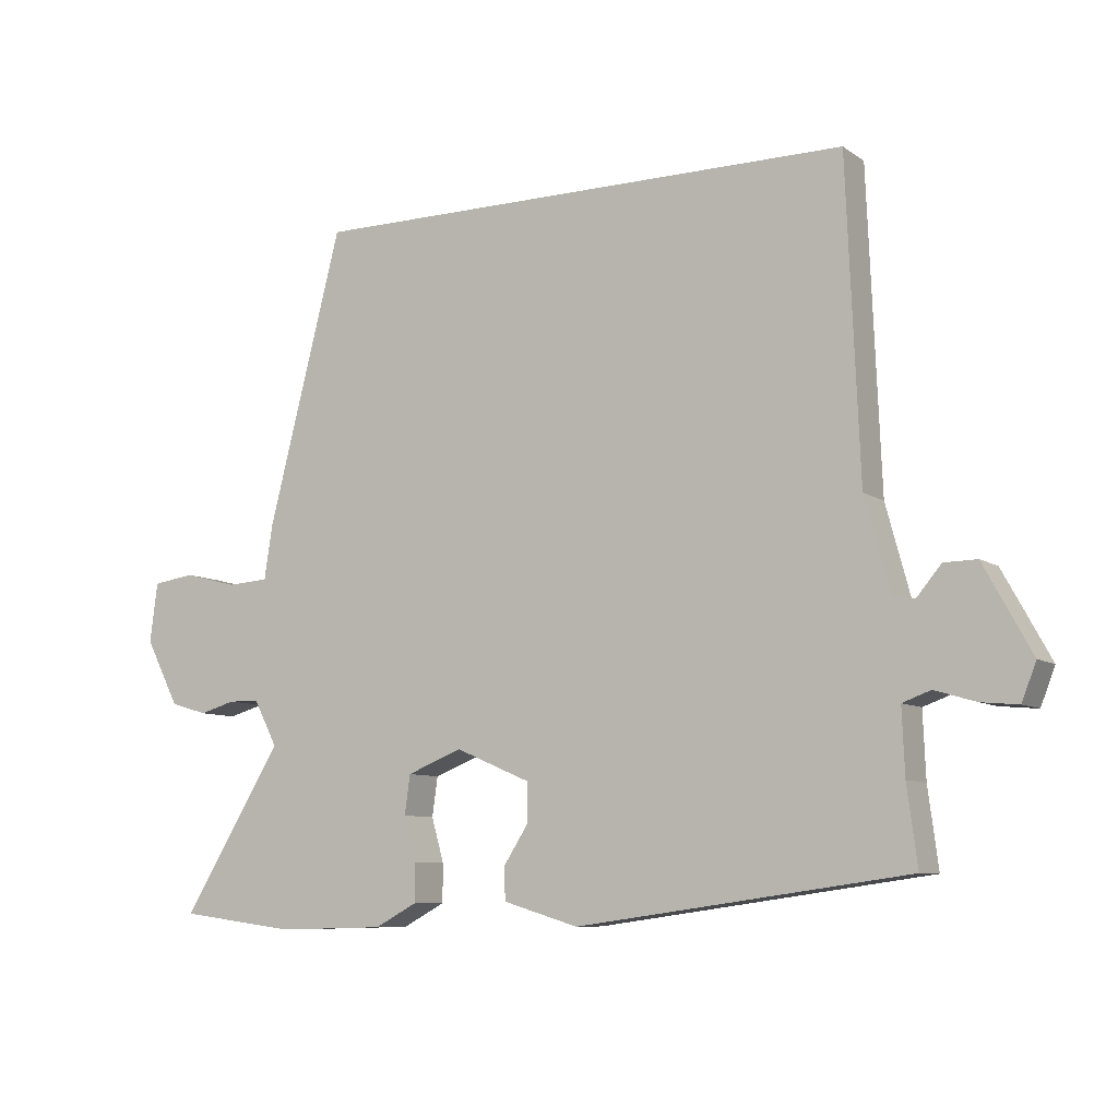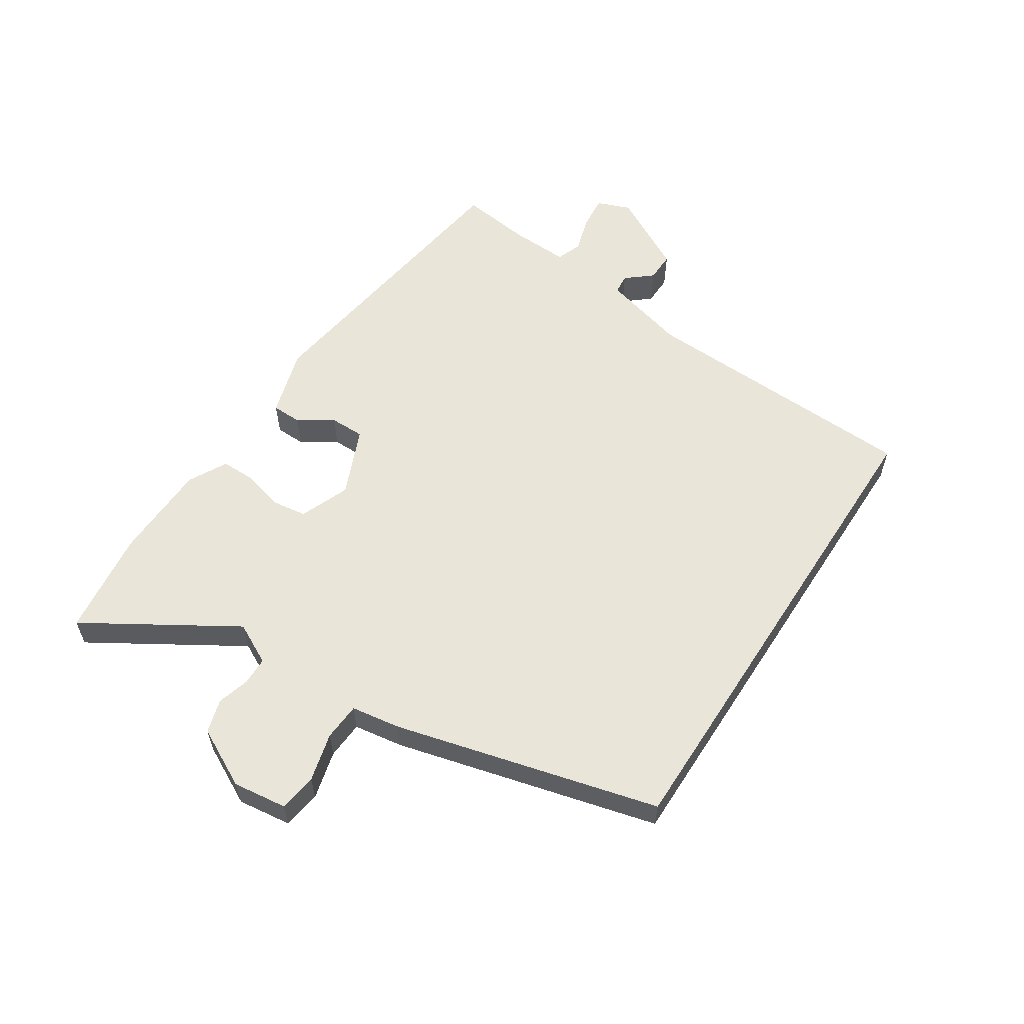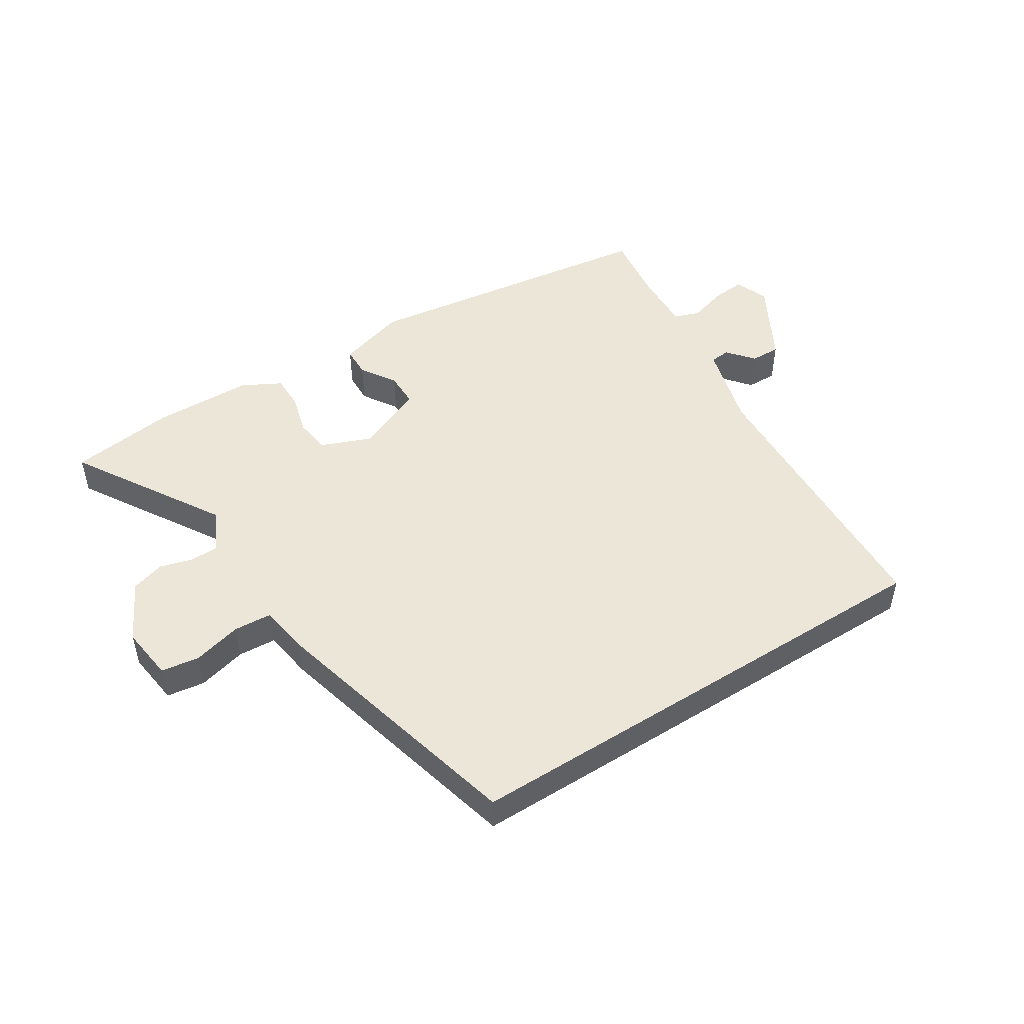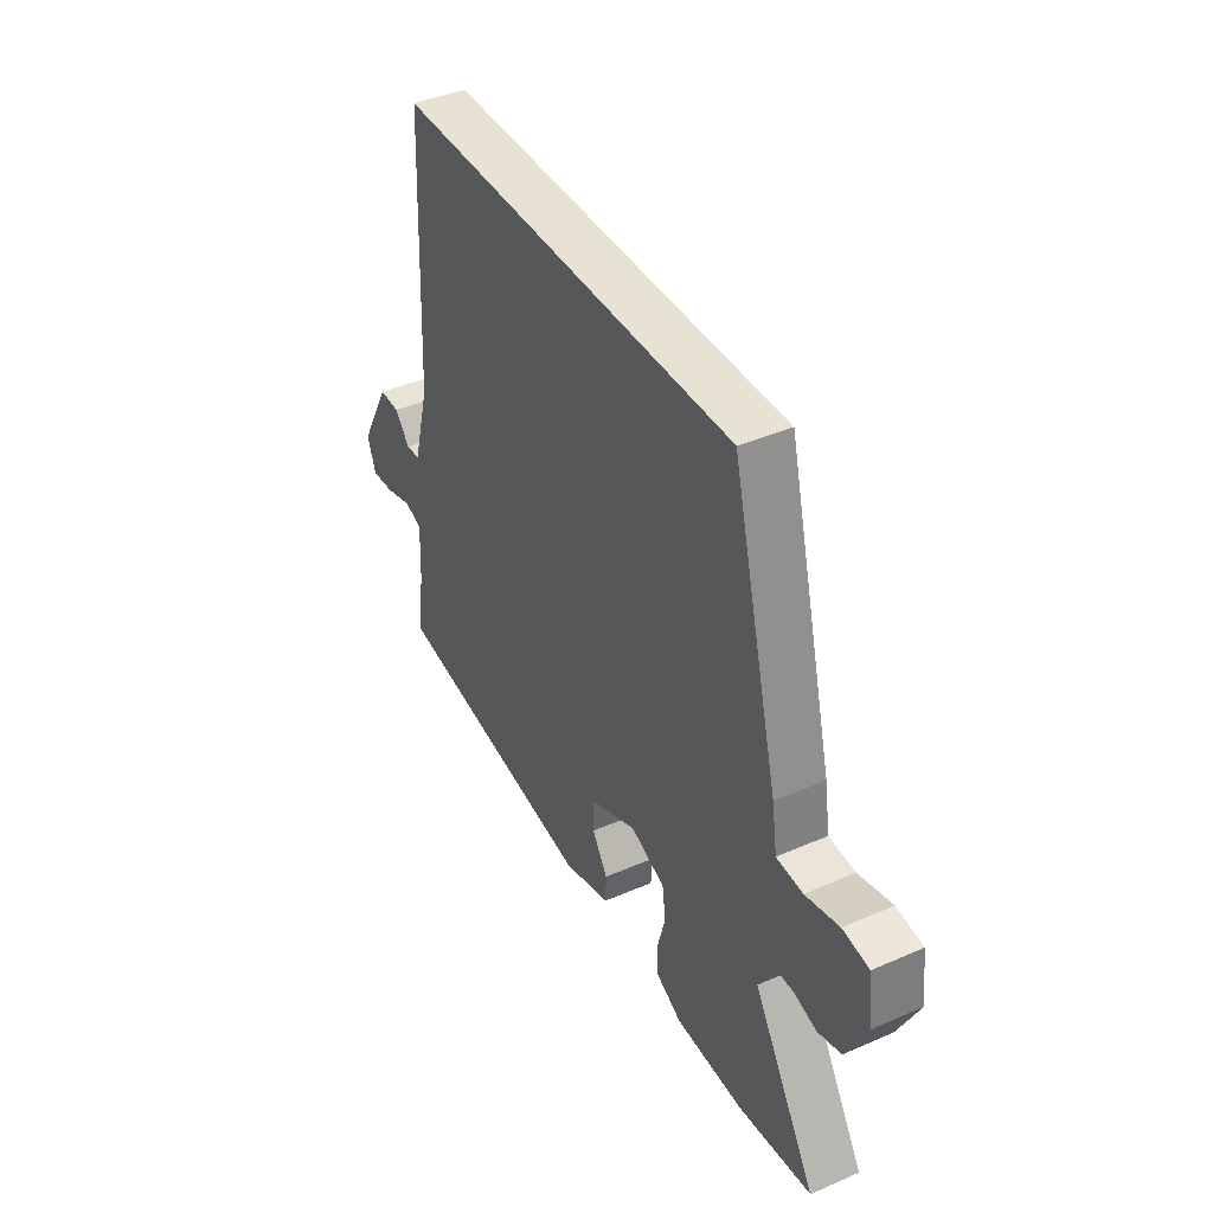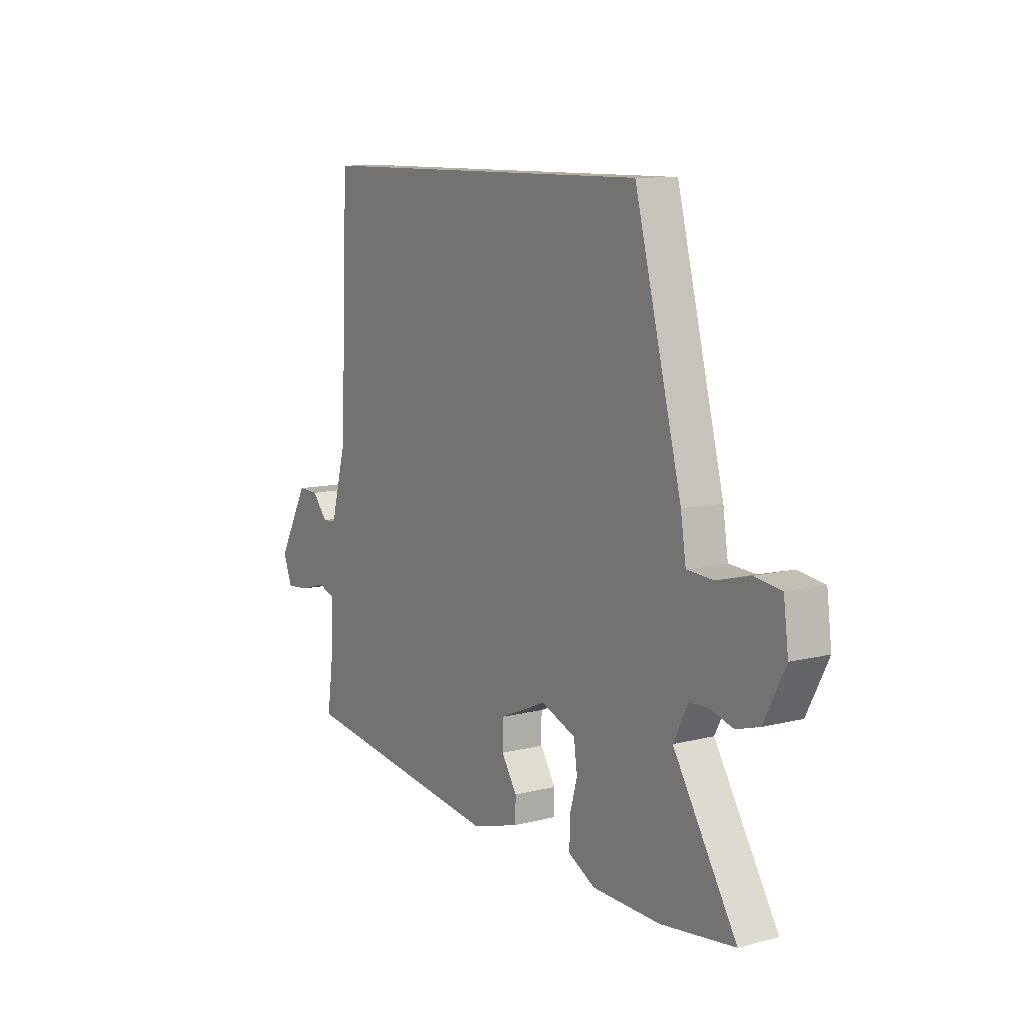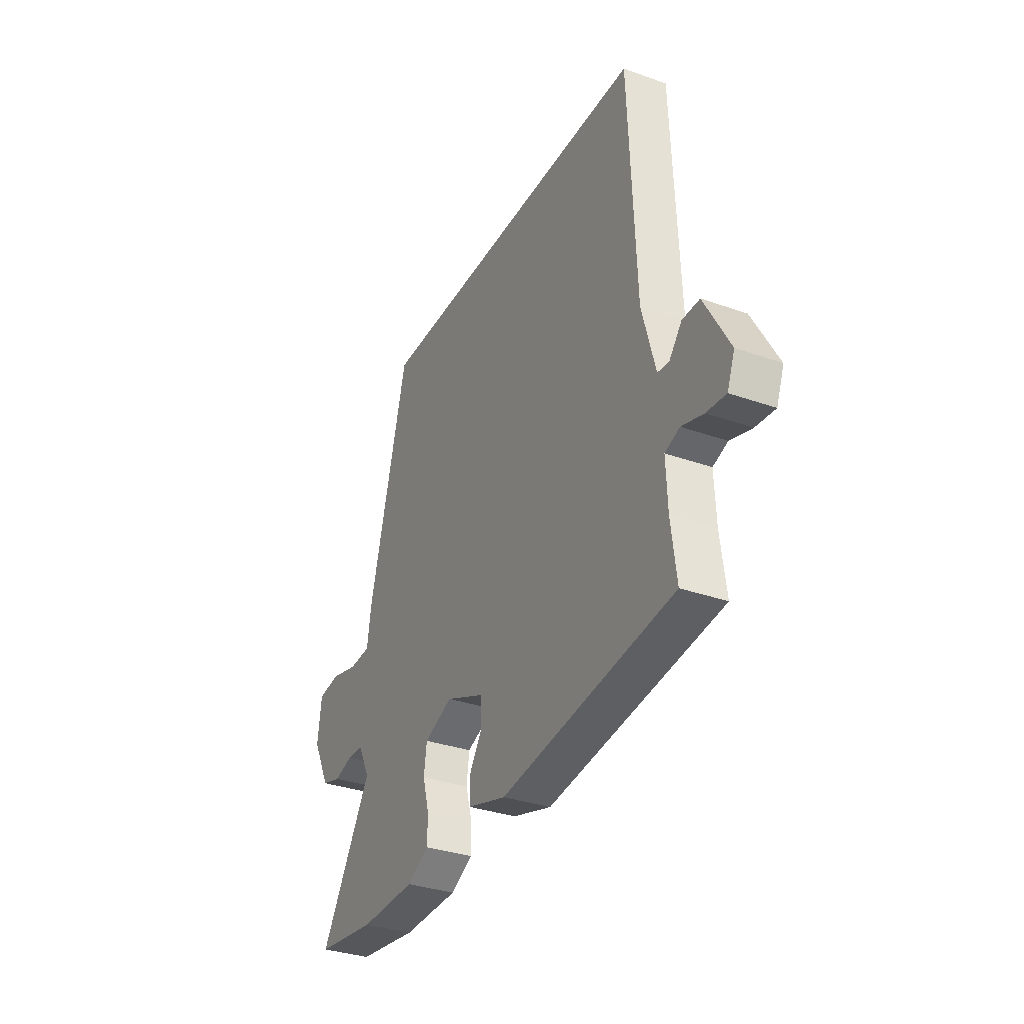
<metadata>
{"format":"obj","ext":"obj","renderer":"f3d","projection":"perspective","resolution":1024,"background":"white","views":[{"elev":-8.2,"azim":30.1,"up":"+Z"},{"elev":58.0,"azim":-57.1,"up":"+Y"},{"elev":49.4,"azim":-32.4,"up":"+Y"},{"elev":40.7,"azim":-118.0,"up":"+Z"},{"elev":10.3,"azim":-122.7,"up":"+Z"},{"elev":-33.2,"azim":64.0,"up":"+Z"}]}
</metadata>
<code>
v -0.366 0.07 0.5
v 0.434 0.07 0.5
v 0.453 0.07 0.043
v 0.49 0.07 -0.093
v 0.522 0.07 -0.096
v 0.557 0.07 -0.054
v 0.605 0.07 -0.053
v 0.675 0.07 -0.18
v 0.654 0.07 -0.234
v 0.6 0.07 -0.229
v 0.54 0.07 -0.211
v 0.499 0.07 -0.226
v 0.503 0.07 -0.321
v 0.518 0.07 -0.435
v 0.035 0.07 -0.502
v -0.075 0.07 -0.469
v -0.076 0.07 -0.421
v -0.04 0.07 -0.365
v -0.04 0.07 -0.309
v -0.15 0.07 -0.262
v -0.23 0.07 -0.294
v -0.238 0.07 -0.351
v -0.22 0.07 -0.415
v -0.22 0.07 -0.471
v -0.282 0.07 -0.504
v -0.44 0.07 -0.508
v -0.61 0.07 -0.486
v -0.464 0.07 -0.247
v -0.498 0.07 -0.181
v -0.543 0.07 -0.18
v -0.595 0.07 -0.195
v -0.649 0.07 -0.179
v -0.698 0.07 -0.084
v -0.687 0.07 0.003
v -0.626 0.07 0.012
v -0.548 0.07 -0.008
v -0.487 0.07 -0.004
v -0.475 0.07 0.075
v -0.366 0 0.5
v 0.434 0 0.5
v 0.453 0 0.043
v 0.49 0 -0.093
v 0.522 0 -0.096
v 0.557 0 -0.054
v 0.605 0 -0.053
v 0.675 0 -0.18
v 0.654 0 -0.234
v 0.6 0 -0.229
v 0.54 0 -0.211
v 0.499 0 -0.226
v 0.503 0 -0.321
v 0.518 0 -0.435
v 0.035 0 -0.502
v -0.075 0 -0.469
v -0.076 0 -0.421
v -0.04 0 -0.365
v -0.04 0 -0.309
v -0.15 0 -0.262
v -0.23 0 -0.294
v -0.238 0 -0.351
v -0.22 0 -0.415
v -0.22 0 -0.471
v -0.282 0 -0.504
v -0.44 0 -0.508
v -0.61 0 -0.486
v -0.464 0 -0.247
v -0.498 0 -0.181
v -0.543 0 -0.18
v -0.595 0 -0.195
v -0.649 0 -0.179
v -0.698 0 -0.084
v -0.687 0 0.003
v -0.626 0 0.012
v -0.548 0 -0.008
v -0.487 0 -0.004
v -0.475 0 0.075
f 37 38 1 2
f 33 34 35 36
f 33 36 37
f 30 31 32 33
f 29 30 33 37
f 28 29 37 2
f 22 23 24 25
f 21 22 25 26
f 15 16 17 18
f 13 14 15 18
f 12 13 18 19
f 11 12 19 20
f 9 10 11
f 8 9 11
f 5 6 7 8
f 4 5 8 11
f 28 2 3
f 28 3 4
f 21 26 27 28
f 20 21 28
f 4 11 20 28
f 40 39 76 75
f 74 73 72 71
f 75 74 71
f 71 70 69 68
f 75 71 68 67
f 40 75 67 66
f 63 62 61 60
f 64 63 60 59
f 56 55 54 53
f 56 53 52 51
f 57 56 51 50
f 58 57 50 49
f 49 48 47
f 49 47 46
f 46 45 44 43
f 49 46 43 42
f 41 40 66
f 42 41 66
f 66 65 64 59
f 66 59 58
f 66 58 49 42
f 1 39 40 2
f 2 40 41 3
f 3 41 42 4
f 4 42 43 5
f 5 43 44 6
f 6 44 45 7
f 7 45 46 8
f 8 46 47 9
f 9 47 48 10
f 10 48 49 11
f 11 49 50 12
f 12 50 51 13
f 13 51 52 14
f 14 52 53 15
f 15 53 54 16
f 16 54 55 17
f 17 55 56 18
f 18 56 57 19
f 19 57 58 20
f 20 58 59 21
f 21 59 60 22
f 22 60 61 23
f 23 61 62 24
f 24 62 63 25
f 25 63 64 26
f 26 64 65 27
f 27 65 66 28
f 28 66 67 29
f 29 67 68 30
f 30 68 69 31
f 31 69 70 32
f 32 70 71 33
f 33 71 72 34
f 34 72 73 35
f 35 73 74 36
f 36 74 75 37
f 37 75 76 38
f 38 76 39 1

</code>
